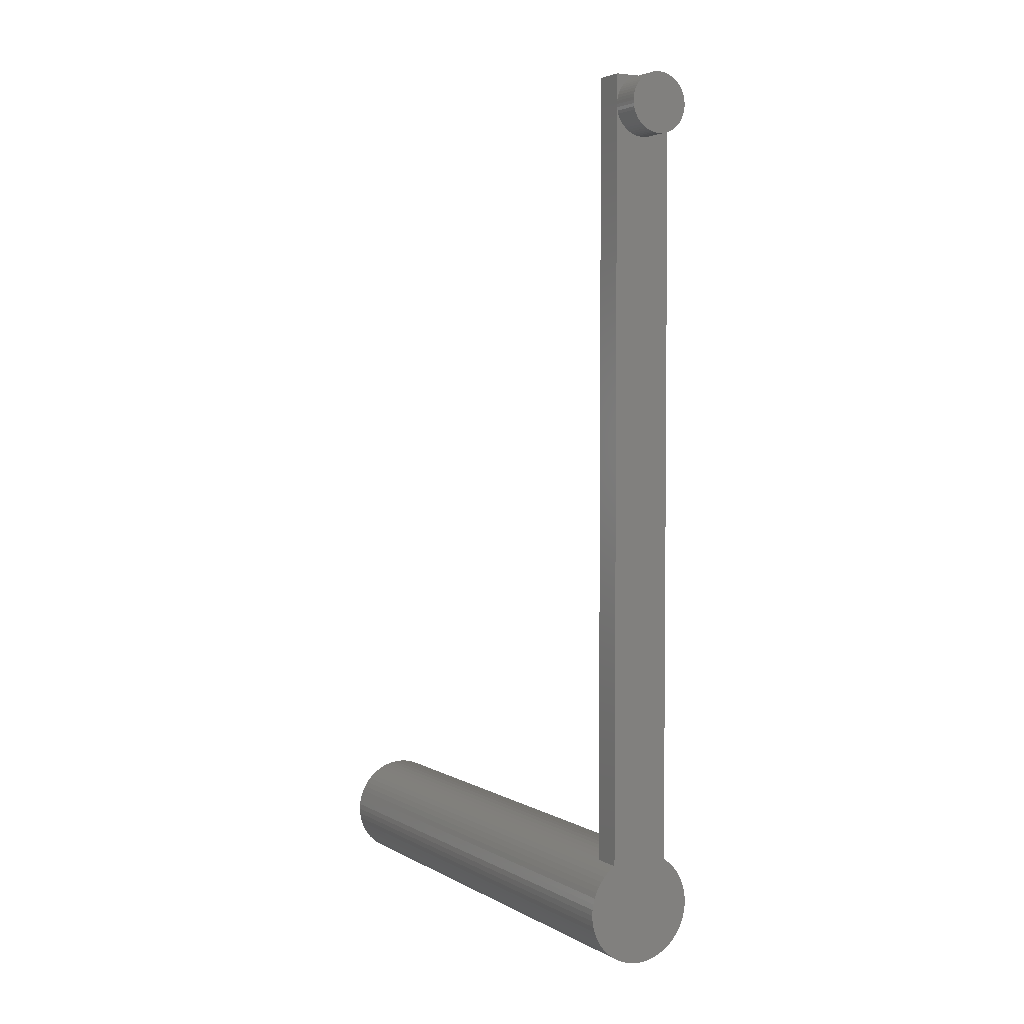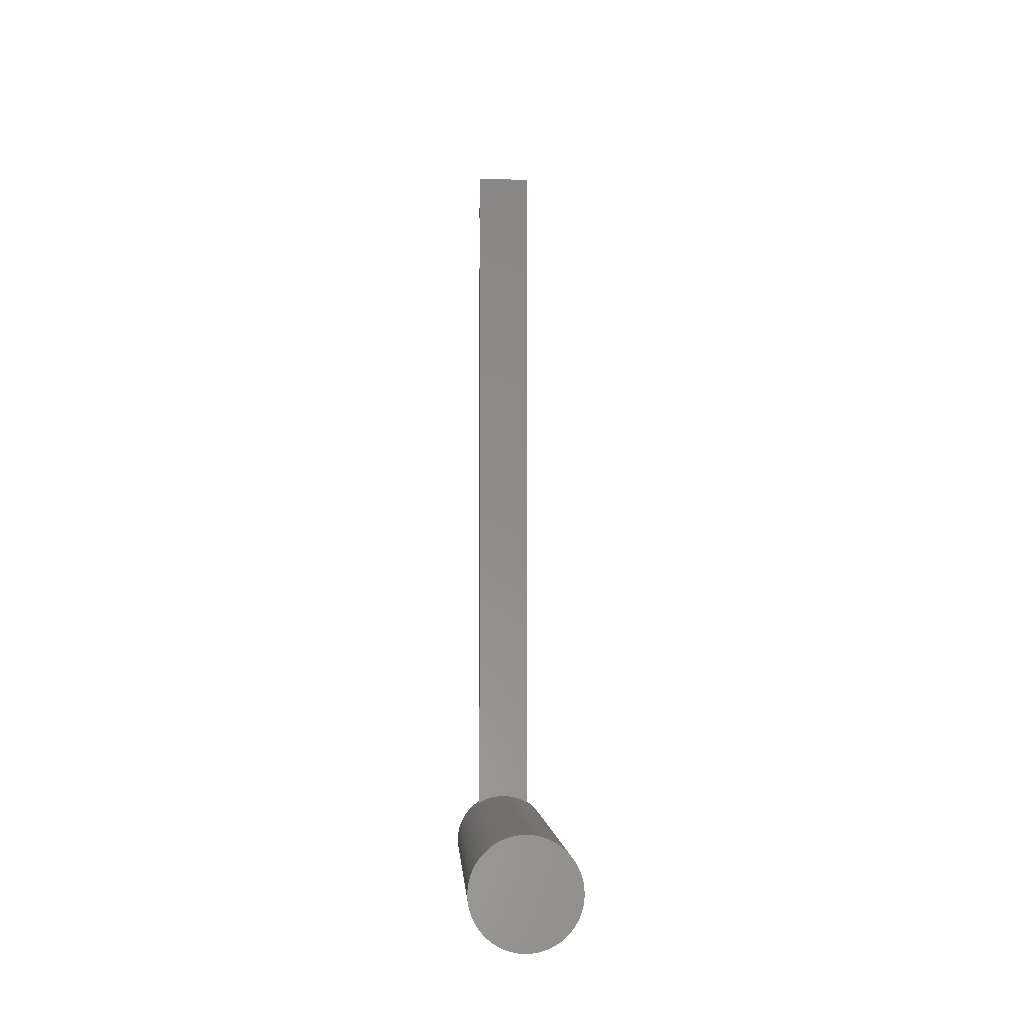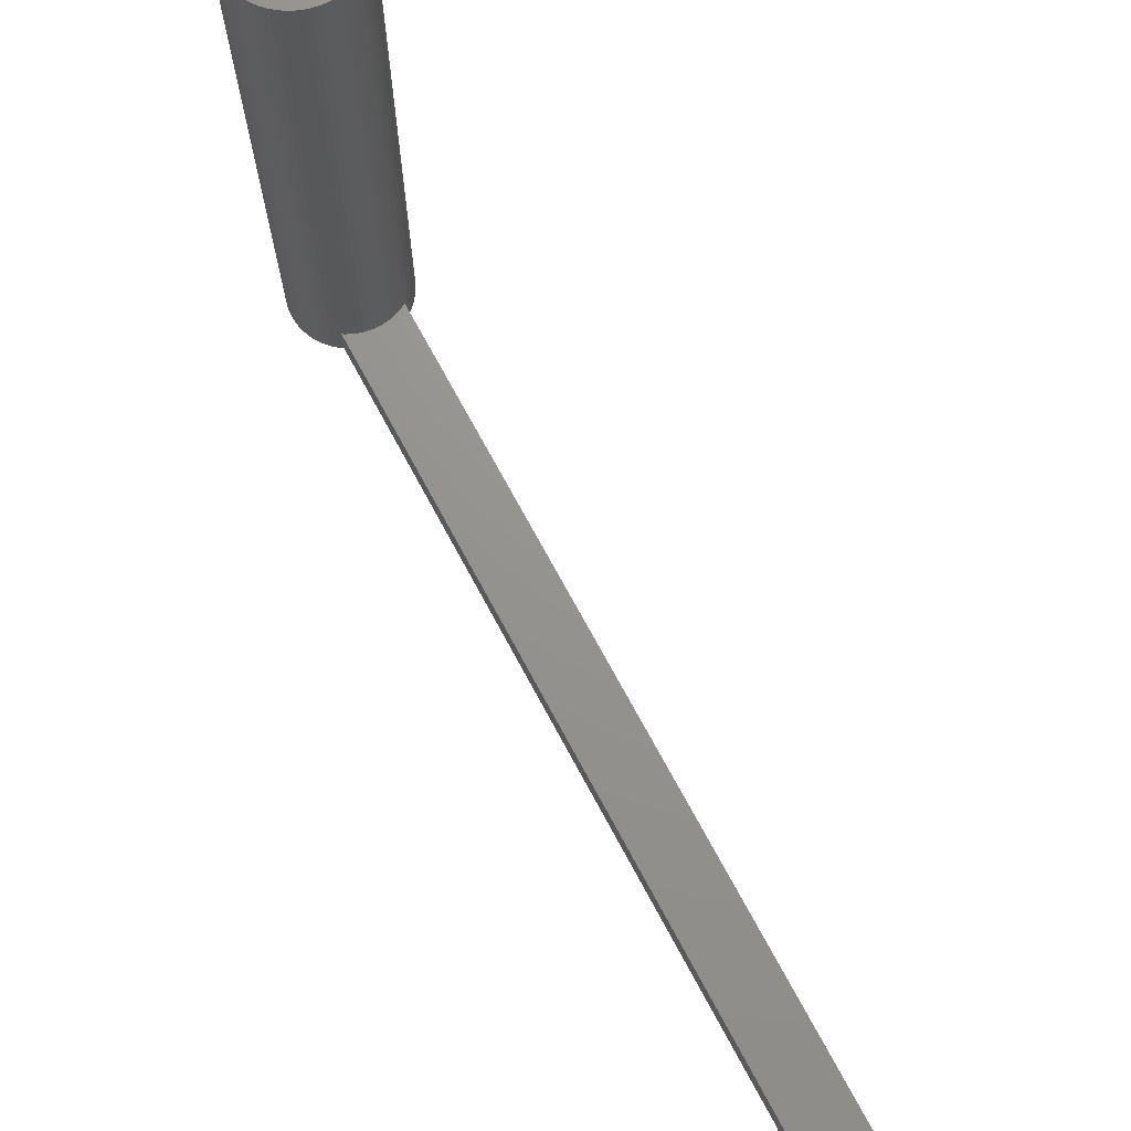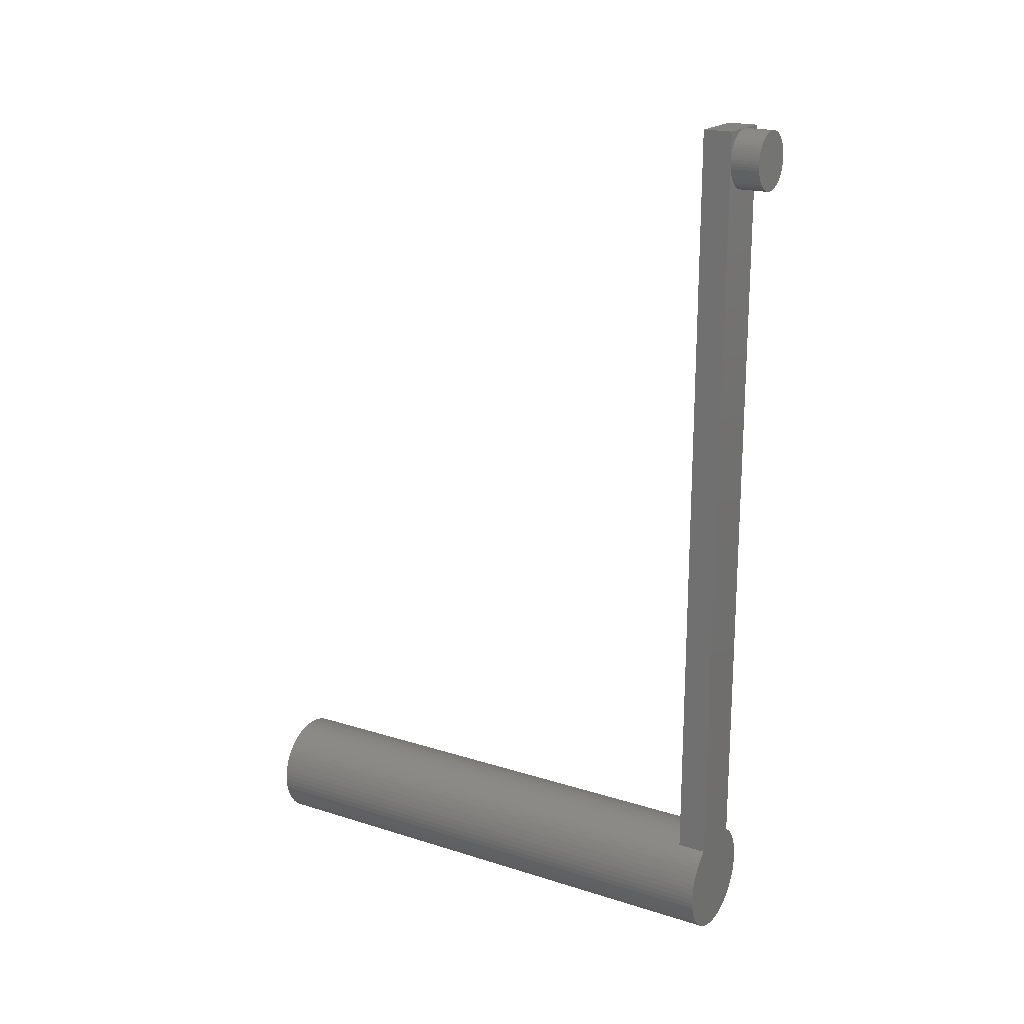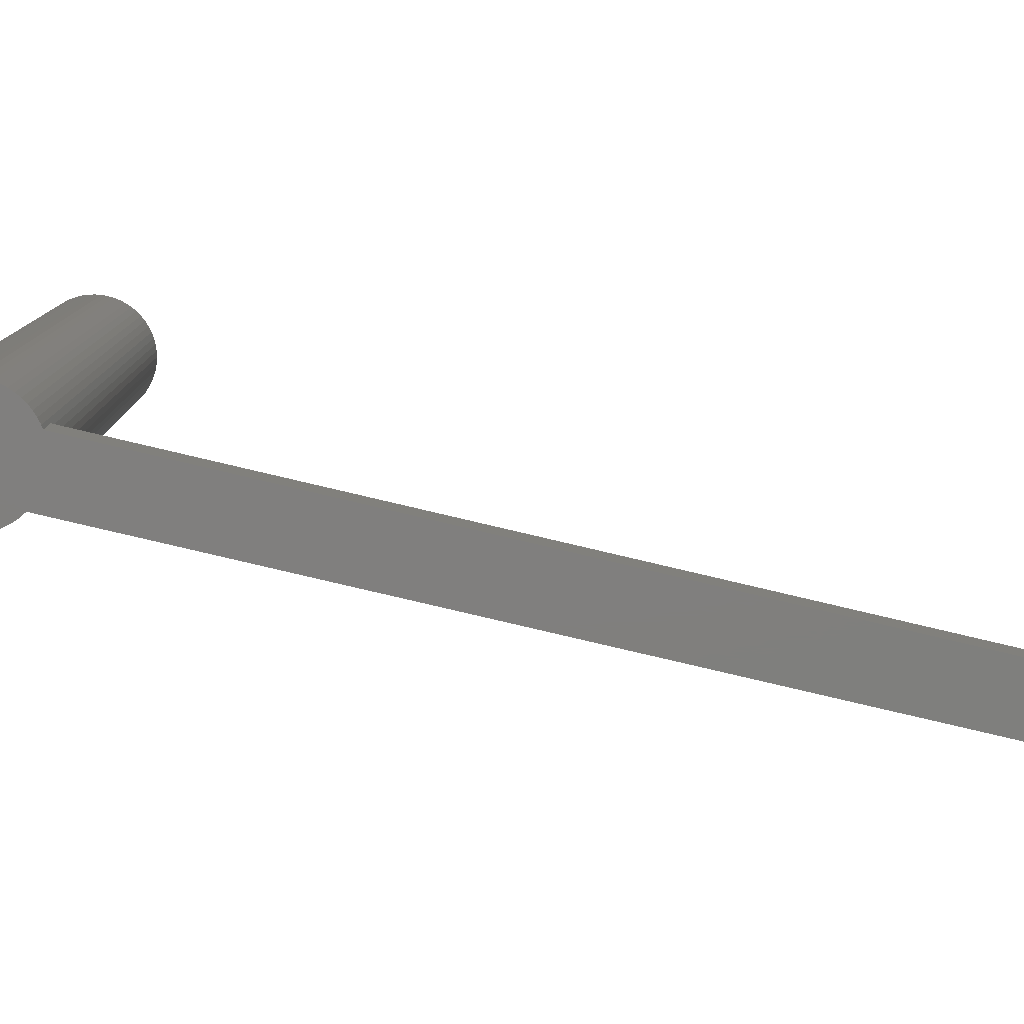
<metadata>
{"format":"stl","ext":"stl","renderer":"f3d","projection":"perspective","resolution":1024,"background":"white","views":[{"elev":3.4,"azim":150.8,"up":"+Y"},{"elev":-4.8,"azim":-2.6,"up":"+Y"},{"elev":70.8,"azim":151.8,"up":"+Z"},{"elev":19.3,"azim":120.7,"up":"+Y"},{"elev":-79.4,"azim":76.7,"up":"+Z"}]}
</metadata>
<code>
# stl→obj: 248 verts, 492 faces
v 4 112 4
v 4 108 0
v 4 112 0
v 4 6.333 4
v 4 6.333 0
v 3.75 6.495 4
v 3.051 6.852 4
v 2.318 7.133 4
v 1.559 7.336 4
v 0.784 7.459 4
v 0 7.5 4
v -4 112 4
v -0.784 7.459 4
v -1.559 7.336 4
v -2.318 7.133 4
v -3.051 6.852 4
v -3.75 6.495 4
v -4 6.333 4
v 7.459 -0.784 0
v 7.459 0.784 0
v 7.5 0 0
v 7.336 -1.559 0
v 7.336 1.559 0
v 7.133 -2.318 0
v 7.133 2.318 0
v 6.852 -3.051 0
v 6.852 3.051 0
v 6.495 -3.75 0
v 6.495 3.75 0
v 6.068 -4.408 0
v 6.068 4.408 0
v 5.574 -5.018 0
v 5.574 5.018 0
v 5.018 -5.574 0
v 5.018 5.574 0
v 4.408 -6.068 0
v 4.408 6.068 0
v 3.978 107.6 0
v 3.913 107.2 0
v 3.804 106.8 0
v 3.75 -6.495 0
v -4 6.333 0
v 3.654 106.4 0
v 3.464 106 0
v 3.236 105.6 0
v 3.051 -6.852 0
v 0 104 0
v 2.973 105.3 0
v 2.677 105 0
v 2.318 -7.133 0
v 2.351 104.8 0
v 2 104.5 0
v 1.559 -7.336 0
v 1.627 104.3 0
v 1.236 104.2 0
v 0.784 -7.459 0
v 0.8316 104.1 0
v 0 -7.5 0
v 0.4181 104 0
v -0.784 -7.459 0
v -0.4181 104 0
v -0.8316 104.1 0
v -1.559 -7.336 0
v -1.236 104.2 0
v -1.627 104.3 0
v -2.318 -7.133 0
v -2 104.5 0
v -2.351 104.8 0
v -2.677 105 0
v -3.051 -6.852 0
v -2.973 105.3 0
v -3.236 105.6 0
v -3.464 106 0
v -3.75 -6.495 0
v -3.654 106.4 0
v -3.804 106.8 0
v -3.913 107.2 0
v -3.978 107.6 0
v -4.408 -6.068 0
v -5.018 -5.574 0
v -5.018 5.574 0
v -4.408 6.068 0
v -5.574 -5.018 0
v -5.574 5.018 0
v -6.068 -4.408 0
v -6.068 4.408 0
v -6.495 -3.75 0
v -6.495 3.75 0
v -6.852 -3.051 0
v -6.852 3.051 0
v -7.133 -2.318 0
v -7.133 2.318 0
v -7.336 -1.559 0
v -7.336 1.559 0
v -7.459 -0.784 0
v -7.459 0.784 0
v -7.5 0 0
v -4 108 0
v -0.4181 112 0
v -4 112 0
v 0 112 0
v -0.8316 111.9 0
v -1.236 111.8 0
v -1.627 111.7 0
v -2 111.5 0
v -2.351 111.2 0
v -2.677 111 0
v -2.973 110.7 0
v -3.236 110.4 0
v -3.464 110 0
v -3.654 109.6 0
v -3.804 109.2 0
v -3.913 108.8 0
v -3.978 108.4 0
v 3.978 108.4 0
v 3.913 108.8 0
v 3.804 109.2 0
v 3.654 109.6 0
v 3.464 110 0
v 3.236 110.4 0
v 2.973 110.7 0
v 2.677 111 0
v 2.351 111.2 0
v 2 111.5 0
v 1.627 111.7 0
v 1.236 111.8 0
v 0.8316 111.9 0
v 0.4181 112 0
v 5.574 -5.018 75
v 6.068 -4.408 75
v -6.852 3.051 75
v -7.133 2.318 75
v 7.459 0.784 75
v 7.336 1.559 75
v -1.559 7.336 75
v -0.784 7.459 75
v 0 7.5 75
v 6.068 4.408 75
v 5.574 5.018 75
v -7.336 1.559 75
v -7.459 0.784 75
v -5.574 5.018 75
v -6.068 4.408 75
v 2.318 7.133 75
v 3.051 6.852 75
v -5.018 5.574 75
v -4.408 6.068 75
v 4.408 -6.068 75
v 3.75 -6.495 75
v 4.408 6.068 75
v 5.018 5.574 75
v 7.5 0 75
v -7.5 0 75
v 3.75 6.495 75
v 7.133 2.318 75
v -3.051 6.852 75
v -2.318 7.133 75
v 7.459 -0.784 75
v 6.852 3.051 75
v 6.495 3.75 75
v 6.495 -3.75 75
v -3.75 6.495 75
v -6.068 -4.408 75
v -5.574 -5.018 75
v 1.559 -7.336 75
v 0.784 -7.459 75
v -3.75 -6.495 75
v -4.408 -6.068 75
v 0 -7.5 75
v -0.784 -7.459 75
v 7.336 -1.559 75
v 0.784 7.459 75
v -2.318 -7.133 75
v -3.051 -6.852 75
v -5.018 -5.574 75
v -7.133 -2.318 75
v -6.852 -3.051 75
v 5.018 -5.574 75
v 6.852 -3.051 75
v -6.495 3.75 75
v -7.336 -1.559 75
v 1.559 7.336 75
v -1.559 -7.336 75
v -7.459 -0.784 75
v 7.133 -2.318 75
v 2.318 -7.133 75
v 3.051 -6.852 75
v -6.495 -3.75 75
v -0.8316 111.9 -4
v -1.236 111.8 -4
v 1.236 104.2 -4
v 1.627 104.3 -4
v -3.804 106.8 -4
v -3.913 107.2 -4
v 3.913 108.8 -4
v 3.978 108.4 -4
v 3.464 106 -4
v 3.236 105.6 -4
v 2.351 104.8 -4
v 2.677 105 -4
v 0.4181 112 -4
v 0 112 -4
v -0.4181 112 -4
v -1.627 111.7 -4
v -2 111.5 -4
v -2.973 105.3 -4
v -3.236 105.6 -4
v -2.973 110.7 -4
v -2.677 111 -4
v -3.804 109.2 -4
v -3.654 109.6 -4
v 3.654 109.6 -4
v 3.804 109.2 -4
v 3.978 107.6 -4
v 3.913 107.2 -4
v 2.677 111 -4
v 2.351 111.2 -4
v -0.4181 104 -4
v 0 104 -4
v 3.804 106.8 -4
v 3.654 106.4 -4
v 4 108 -4
v -0.8316 104.1 -4
v 0.4181 104 -4
v -2.351 104.8 -4
v -2 104.5 -4
v -3.236 110.4 -4
v 3.464 110 -4
v 2.973 110.7 -4
v 1.627 111.7 -4
v 1.236 111.8 -4
v 0.8316 104.1 -4
v 3.236 110.4 -4
v 2.973 105.3 -4
v 2 104.5 -4
v 2 111.5 -4
v 0.8316 111.9 -4
v -1.236 104.2 -4
v -1.627 104.3 -4
v -2.351 111.2 -4
v -2.677 105 -4
v -3.464 106 -4
v -3.464 110 -4
v -3.654 106.4 -4
v -3.913 108.8 -4
v -3.978 107.6 -4
v -3.978 108.4 -4
v -4 108 -4
f 1 2 3
f 4 2 1
f 2 4 5
f 1 6 4
f 1 7 6
f 1 8 7
f 1 9 8
f 1 10 9
f 1 11 10
f 12 11 1
f 11 12 13
f 13 12 14
f 14 12 15
f 15 12 16
f 16 12 17
f 17 12 18
f 19 20 21
f 22 20 19
f 22 23 20
f 24 23 22
f 24 25 23
f 26 25 24
f 26 27 25
f 28 27 26
f 28 29 27
f 30 29 28
f 30 31 29
f 32 31 30
f 32 33 31
f 34 33 32
f 34 35 33
f 36 35 34
f 5 35 36
f 35 5 37
f 5 38 2
f 5 39 38
f 5 40 39
f 41 5 36
f 42 5 41
f 5 43 40
f 5 44 43
f 5 45 44
f 42 41 46
f 47 5 42
f 5 48 45
f 5 49 48
f 42 46 50
f 5 51 49
f 5 52 51
f 42 50 53
f 5 54 52
f 5 55 54
f 42 53 56
f 5 57 55
f 42 56 58
f 5 59 57
f 5 47 59
f 42 58 60
f 47 42 61
f 61 42 62
f 42 60 63
f 62 42 64
f 64 42 65
f 42 63 66
f 65 42 67
f 67 42 68
f 68 42 69
f 42 66 70
f 69 42 71
f 71 42 72
f 72 42 73
f 42 70 74
f 73 42 75
f 75 42 76
f 76 42 77
f 77 42 78
f 79 42 74
f 80 42 79
f 81 42 80
f 42 81 82
f 83 81 80
f 83 84 81
f 85 84 83
f 85 86 84
f 87 86 85
f 87 88 86
f 89 88 87
f 89 90 88
f 91 90 89
f 91 92 90
f 93 92 91
f 93 94 92
f 95 94 93
f 95 96 94
f 96 95 97
f 78 42 98
f 99 100 101
f 102 100 99
f 103 100 102
f 104 100 103
f 105 100 104
f 106 100 105
f 107 100 106
f 108 100 107
f 109 100 108
f 110 100 109
f 111 100 110
f 112 100 111
f 113 100 112
f 114 100 113
f 100 114 98
f 115 3 2
f 116 3 115
f 117 3 116
f 118 3 117
f 119 3 118
f 120 3 119
f 121 3 120
f 122 3 121
f 123 3 122
f 124 3 123
f 125 3 124
f 126 3 125
f 127 3 126
f 128 3 127
f 3 128 101
f 98 12 100
f 18 98 42
f 98 18 12
f 101 1 3
f 1 101 12
f 12 101 100
f 129 30 130
f 30 129 32
f 92 131 90
f 131 92 132
f 133 23 134
f 23 133 20
f 13 135 136
f 135 13 14
f 11 136 137
f 136 11 13
f 138 33 139
f 33 138 31
f 96 140 94
f 140 96 141
f 86 142 84
f 142 86 143
f 94 132 92
f 132 94 140
f 7 144 145
f 144 7 8
f 82 146 147
f 146 82 81
f 41 148 149
f 148 41 36
f 35 150 151
f 150 35 37
f 152 20 133
f 20 152 21
f 97 141 96
f 141 97 153
f 150 4 154
f 37 4 150
f 4 37 5
f 154 4 6
f 134 25 155
f 25 134 23
f 15 156 157
f 156 15 16
f 84 146 81
f 146 84 142
f 139 35 151
f 35 139 33
f 158 21 152
f 21 158 19
f 6 145 154
f 145 6 7
f 159 29 160
f 29 159 27
f 14 157 135
f 157 14 15
f 130 28 161
f 28 130 30
f 17 147 162
f 18 147 17
f 82 18 42
f 18 82 147
f 83 163 85
f 163 83 164
f 56 165 166
f 165 56 53
f 79 167 168
f 167 79 74
f 60 169 170
f 169 60 58
f 155 27 159
f 27 155 25
f 171 19 158
f 19 171 22
f 10 137 172
f 137 10 11
f 70 173 174
f 173 70 66
f 58 166 169
f 166 58 56
f 74 174 167
f 174 74 70
f 80 168 175
f 168 80 79
f 80 164 83
f 164 80 175
f 89 176 91
f 176 89 177
f 36 178 148
f 178 36 34
f 161 26 179
f 26 161 28
f 88 143 86
f 143 88 180
f 160 31 138
f 31 160 29
f 91 181 93
f 181 91 176
f 178 32 129
f 32 178 34
f 9 172 182
f 172 9 10
f 63 170 183
f 170 63 60
f 95 153 97
f 153 95 184
f 90 180 88
f 180 90 131
f 185 22 171
f 22 185 24
f 53 186 165
f 186 53 50
f 66 183 173
f 183 66 63
f 93 184 95
f 184 93 181
f 8 182 144
f 182 8 9
f 50 187 186
f 187 50 46
f 46 149 187
f 149 46 41
f 16 162 156
f 162 16 17
f 85 188 87
f 188 85 163
f 87 177 89
f 177 87 188
f 179 24 185
f 24 179 26
f 133 158 152
f 134 158 133
f 134 171 158
f 155 171 134
f 155 185 171
f 159 185 155
f 159 179 185
f 160 179 159
f 160 161 179
f 138 161 160
f 138 130 161
f 139 130 138
f 139 129 130
f 151 129 139
f 151 178 129
f 150 178 151
f 150 148 178
f 154 148 150
f 154 149 148
f 145 149 154
f 145 187 149
f 144 187 145
f 144 186 187
f 182 186 144
f 182 165 186
f 172 165 182
f 172 166 165
f 137 166 172
f 137 169 166
f 136 169 137
f 136 170 169
f 135 170 136
f 135 183 170
f 157 183 135
f 157 173 183
f 156 173 157
f 156 174 173
f 162 174 156
f 162 167 174
f 147 167 162
f 147 168 167
f 146 168 147
f 146 175 168
f 142 175 146
f 142 164 175
f 143 164 142
f 143 163 164
f 180 163 143
f 180 188 163
f 131 188 180
f 131 177 188
f 132 177 131
f 132 176 177
f 140 176 132
f 140 181 176
f 141 181 140
f 141 184 181
f 184 141 153
f 189 103 102
f 103 189 190
f 191 54 55
f 54 191 192
f 193 77 194
f 77 193 76
f 115 195 116
f 195 115 196
f 45 197 44
f 197 45 198
f 199 49 51
f 49 199 200
f 201 101 128
f 101 201 202
f 203 102 99
f 102 203 189
f 204 105 104
f 105 204 205
f 206 72 207
f 72 206 71
f 208 107 209
f 107 208 108
f 210 111 211
f 111 210 112
f 117 212 118
f 212 117 213
f 39 214 38
f 214 39 215
f 216 123 122
f 123 216 217
f 218 47 61
f 47 218 219
f 43 220 40
f 220 43 221
f 2 196 115
f 196 2 222
f 202 99 101
f 99 202 203
f 116 213 117
f 213 116 195
f 223 61 62
f 61 223 218
f 219 59 47
f 59 219 224
f 225 67 68
f 67 225 226
f 227 108 208
f 108 227 109
f 118 228 119
f 228 118 212
f 121 216 122
f 216 121 229
f 230 126 125
f 126 230 231
f 232 55 57
f 55 232 191
f 38 222 2
f 222 38 214
f 214 196 222
f 215 196 214
f 215 195 196
f 220 195 215
f 220 213 195
f 221 213 220
f 221 212 213
f 197 212 221
f 197 228 212
f 198 228 197
f 198 233 228
f 234 233 198
f 234 229 233
f 200 229 234
f 200 216 229
f 199 216 200
f 199 217 216
f 235 217 199
f 235 236 217
f 192 236 235
f 192 230 236
f 191 230 192
f 191 231 230
f 232 231 191
f 232 237 231
f 224 237 232
f 224 201 237
f 219 201 224
f 219 202 201
f 218 202 219
f 218 203 202
f 223 203 218
f 223 189 203
f 238 189 223
f 238 190 189
f 239 190 238
f 239 204 190
f 226 204 239
f 226 205 204
f 225 205 226
f 225 240 205
f 241 240 225
f 241 209 240
f 206 209 241
f 206 208 209
f 207 208 206
f 207 227 208
f 242 227 207
f 242 243 227
f 244 243 242
f 244 211 243
f 193 211 244
f 193 210 211
f 194 210 193
f 194 245 210
f 246 245 194
f 246 247 245
f 247 246 248
f 236 125 124
f 125 236 230
f 243 109 227
f 109 243 110
f 245 112 210
f 112 245 113
f 246 98 248
f 98 246 78
f 194 78 246
f 78 194 77
f 224 57 59
f 57 224 232
f 241 71 206
f 71 241 69
f 119 233 120
f 233 119 228
f 120 229 121
f 229 120 233
f 248 114 247
f 114 248 98
f 40 215 39
f 215 40 220
f 207 73 242
f 73 207 72
f 217 124 123
f 124 217 236
f 49 234 48
f 234 49 200
f 244 76 193
f 76 244 75
f 247 113 245
f 113 247 114
f 190 104 103
f 104 190 204
f 242 75 244
f 75 242 73
f 238 62 64
f 62 238 223
f 231 127 126
f 127 231 237
f 237 128 127
f 128 237 201
f 241 68 69
f 68 241 225
f 239 64 65
f 64 239 238
f 48 198 45
f 198 48 234
f 44 221 43
f 221 44 197
f 192 52 54
f 52 192 235
f 235 51 52
f 51 235 199
f 211 110 243
f 110 211 111
f 240 107 106
f 107 240 209
f 226 65 67
f 65 226 239
f 205 106 105
f 106 205 240

</code>
